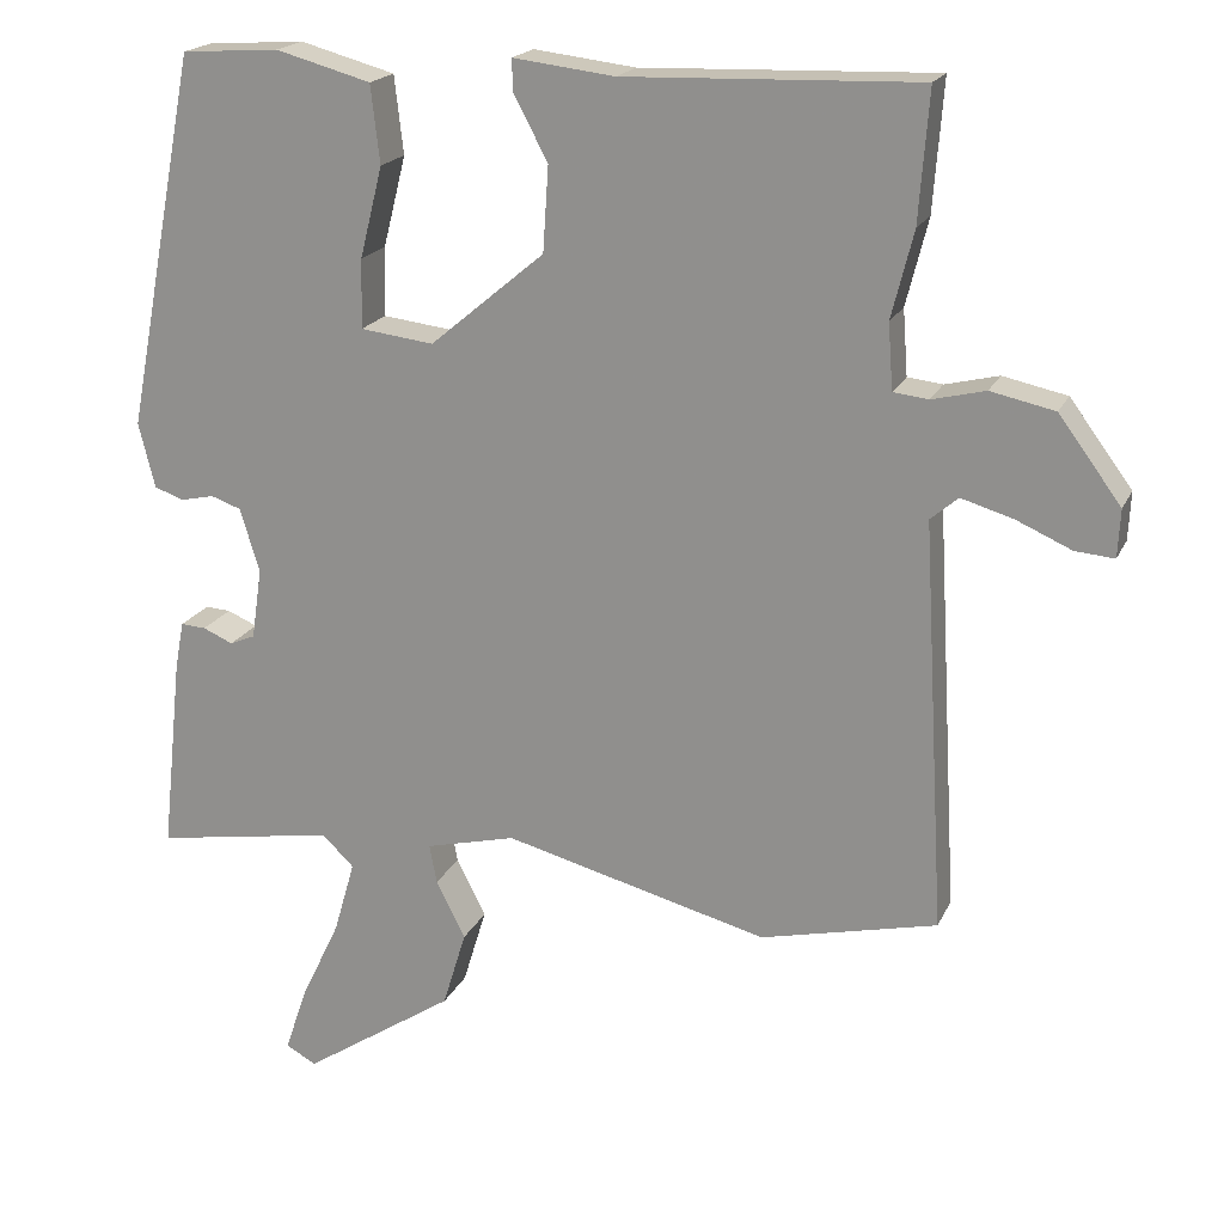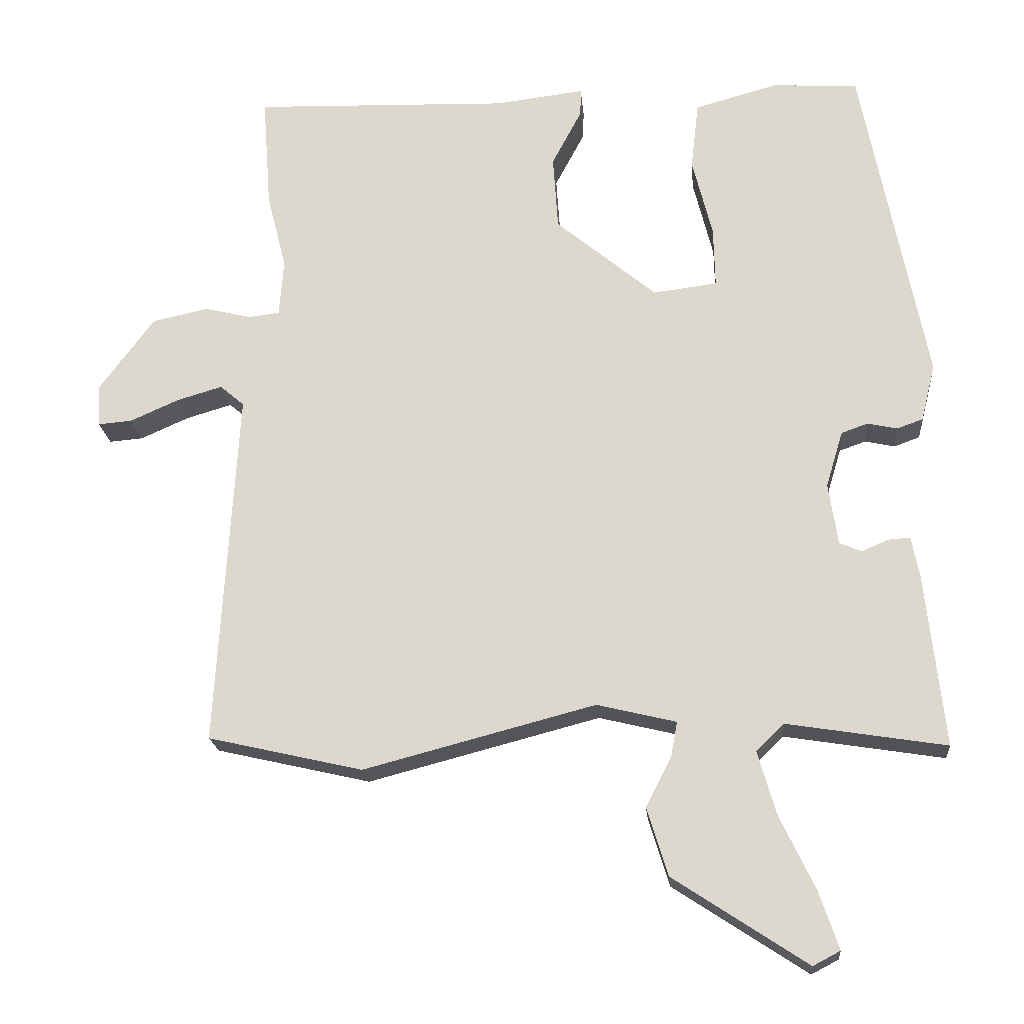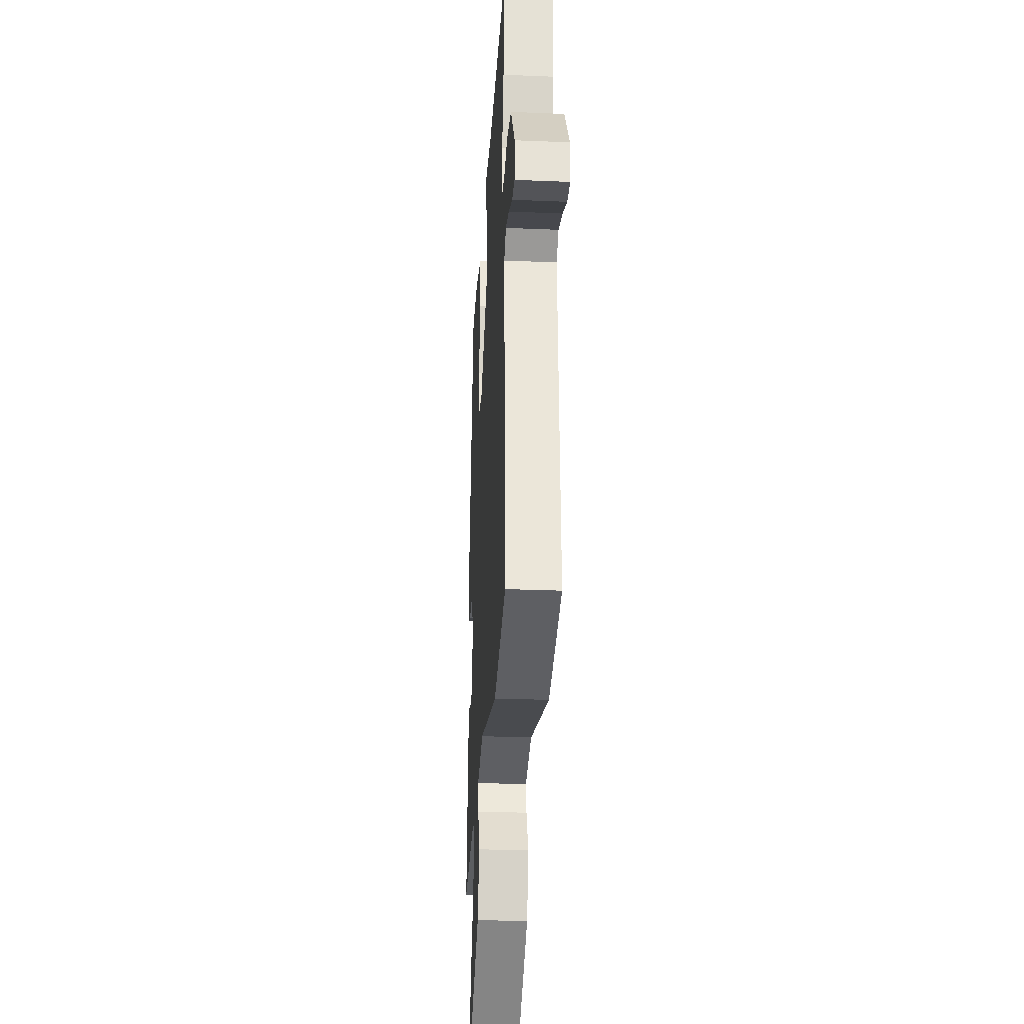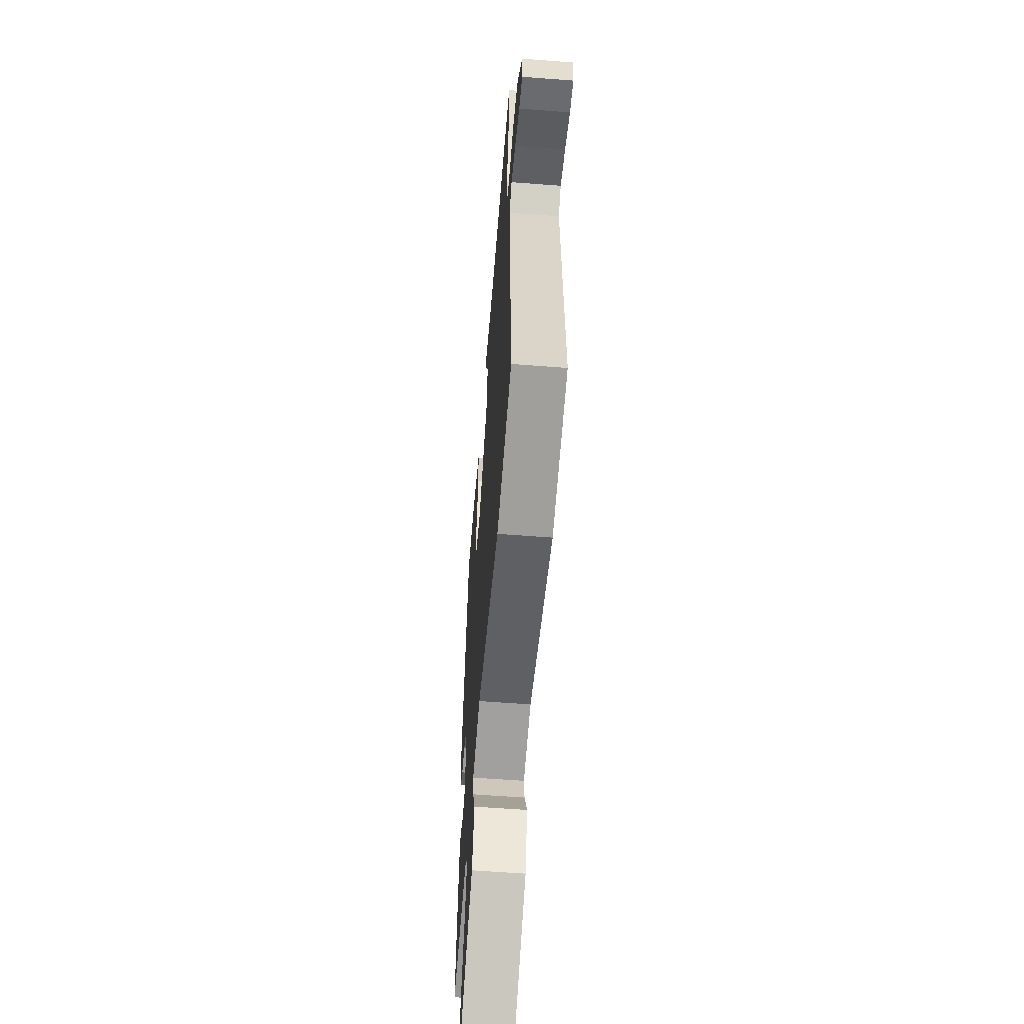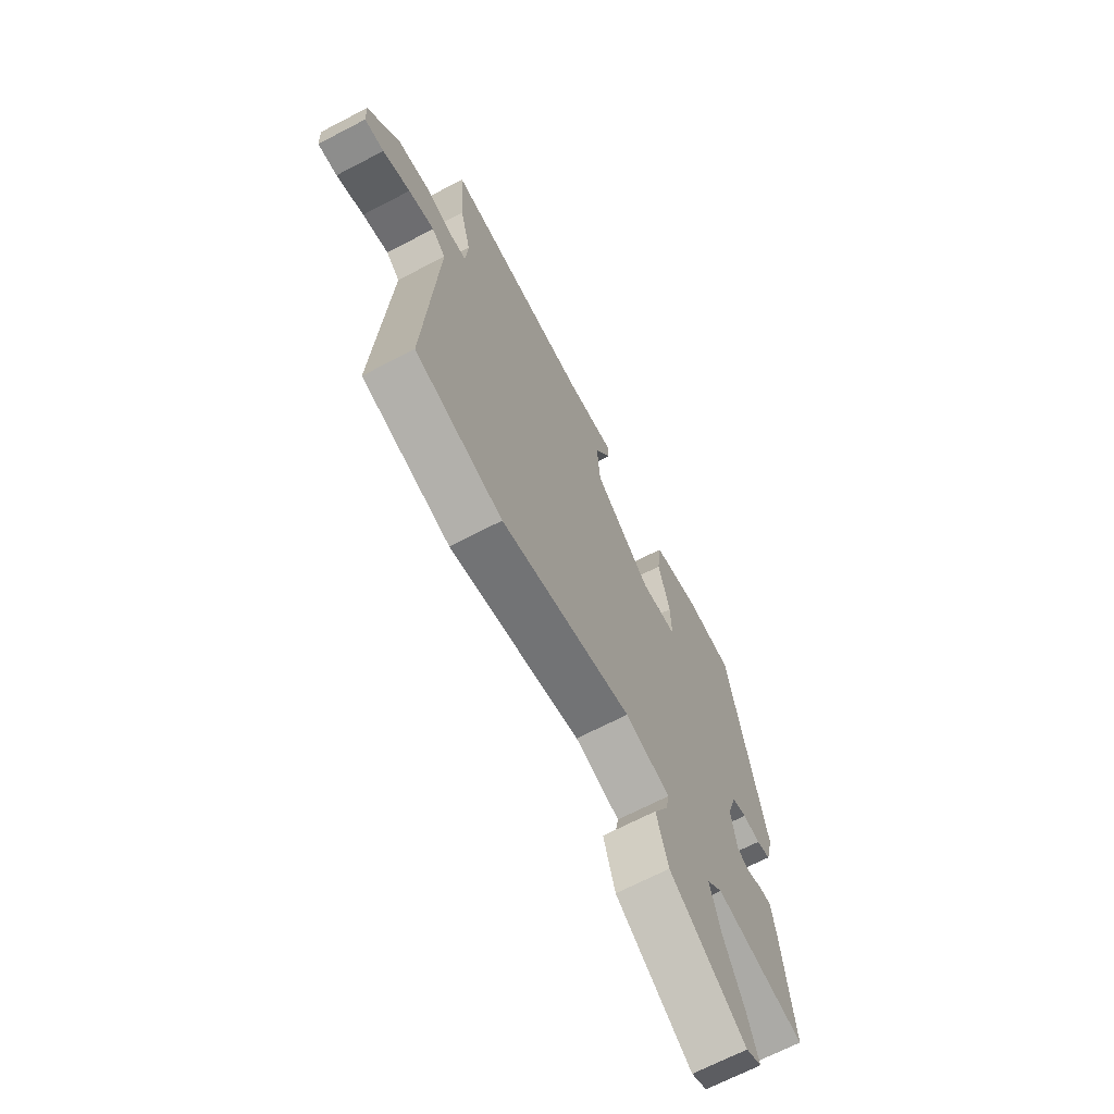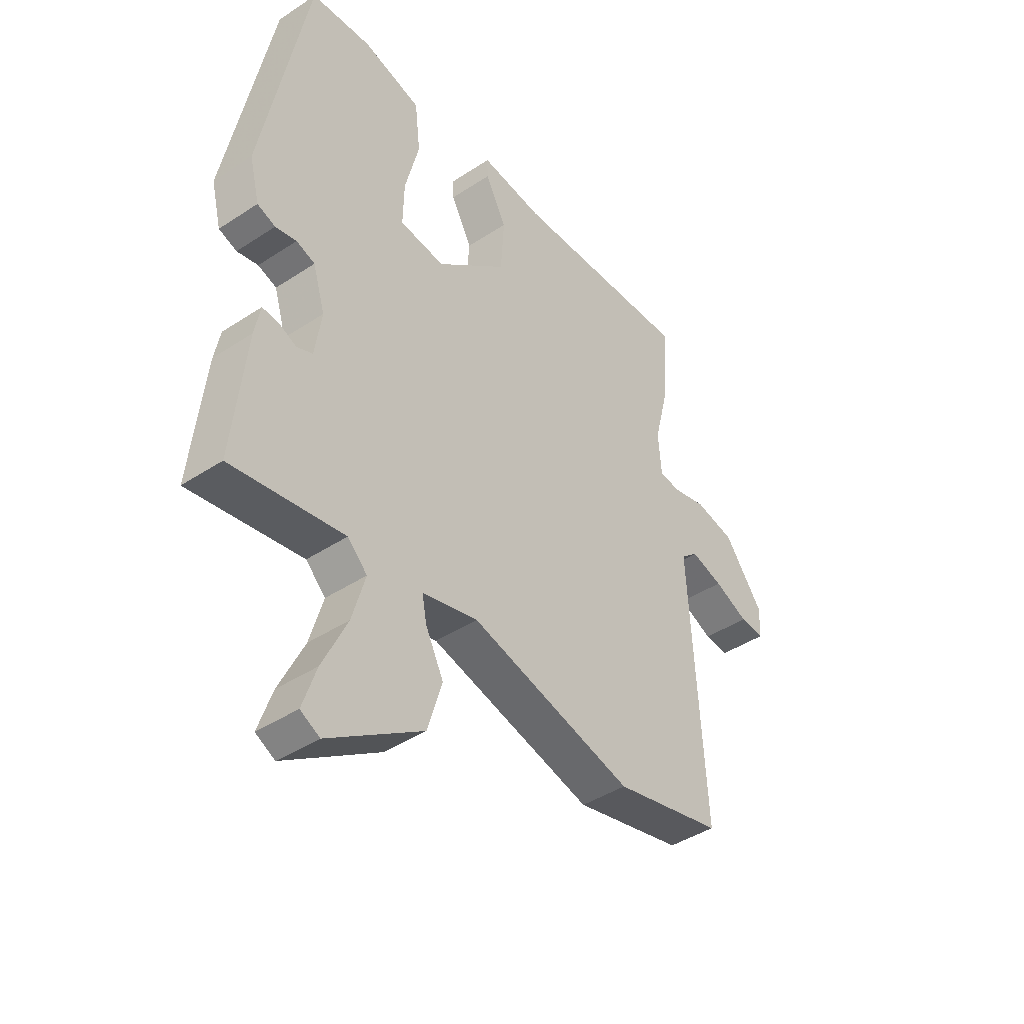
<metadata>
{"format":"obj","ext":"obj","renderer":"f3d","projection":"perspective","resolution":1024,"background":"white","views":[{"elev":19.3,"azim":19.1,"up":"+Z"},{"elev":-19.9,"azim":-174.9,"up":"+Z"},{"elev":-28.3,"azim":86.4,"up":"+Z"},{"elev":-58.1,"azim":85.4,"up":"+Z"},{"elev":-68.4,"azim":117.5,"up":"+Z"},{"elev":-42.5,"azim":-51.8,"up":"+Z"}]}
</metadata>
<code>
v 0.5 0.07 0.506
v 0.488 0.07 0.346
v 0.461 0.07 0.239
v 0.467 0.07 0.158
v 0.51 0.07 0.153
v 0.576 0.07 0.169
v 0.655 0.07 0.152
v 0.732 0.07 0.048
v 0.729 0.07 -0.011
v 0.681 0.07 -0.007
v 0.613 0.07 0.023
v 0.549 0.07 0.042
v 0.515 0.07 0.013
v 0.544 0.07 -0.49
v 0.327 0.07 -0.54
v 0.002 0.07 -0.455
v -0.109 0.07 -0.482
v -0.1 0.07 -0.53
v -0.064 0.07 -0.601
v -0.093 0.07 -0.696
v -0.28 0.07 -0.819
v -0.318 0.07 -0.799
v -0.291 0.07 -0.719
v -0.242 0.07 -0.616
v -0.216 0.07 -0.526
v -0.255 0.07 -0.488
v -0.478 0.07 -0.524
v -0.452 0.07 -0.282
v -0.441 0.07 -0.224
v -0.41 0.07 -0.226
v -0.373 0.07 -0.242
v -0.342 0.07 -0.229
v -0.329 0.07 -0.142
v -0.353 0.07 -0.063
v -0.39 0.07 -0.05
v -0.432 0.07 -0.059
v -0.468 0.07 -0.046
v -0.488 0.07 0.034
v -0.399 0.07 0.496
v -0.279 0.07 0.504
v -0.162 0.07 0.472
v -0.151 0.07 0.376
v -0.179 0.07 0.264
v -0.181 0.07 0.179
v -0.091 0.07 0.168
v 0.05 0.07 0.286
v 0.057 0.07 0.391
v 0.015 0.07 0.47
v 0.014 0.07 0.509
v 0.139 0.07 0.494
v 0.5 0 0.506
v 0.488 0 0.346
v 0.461 0 0.239
v 0.467 0 0.158
v 0.51 0 0.153
v 0.576 0 0.169
v 0.655 0 0.152
v 0.732 0 0.048
v 0.729 0 -0.011
v 0.681 0 -0.007
v 0.613 0 0.023
v 0.549 0 0.042
v 0.515 0 0.013
v 0.544 0 -0.49
v 0.327 0 -0.54
v 0.002 0 -0.455
v -0.109 0 -0.482
v -0.1 0 -0.53
v -0.064 0 -0.601
v -0.093 0 -0.696
v -0.28 0 -0.819
v -0.318 0 -0.799
v -0.291 0 -0.719
v -0.242 0 -0.616
v -0.216 0 -0.526
v -0.255 0 -0.488
v -0.478 0 -0.524
v -0.452 0 -0.282
v -0.441 0 -0.224
v -0.41 0 -0.226
v -0.373 0 -0.242
v -0.342 0 -0.229
v -0.329 0 -0.142
v -0.353 0 -0.063
v -0.39 0 -0.05
v -0.432 0 -0.059
v -0.468 0 -0.046
v -0.488 0 0.034
v -0.399 0 0.496
v -0.279 0 0.504
v -0.162 0 0.472
v -0.151 0 0.376
v -0.179 0 0.264
v -0.181 0 0.179
v -0.091 0 0.168
v 0.05 0 0.286
v 0.057 0 0.391
v 0.015 0 0.47
v 0.014 0 0.509
v 0.139 0 0.494
f 47 48 49 50
f 1 2 3
f 50 1 3
f 47 50 3
f 46 47 3
f 45 46 3 4
f 41 42 43
f 40 41 43
f 39 40 43
f 38 39 43
f 37 38 43
f 36 37 43
f 35 36 43
f 34 35 43 44
f 33 34 44 45
f 29 30 31
f 28 29 31
f 27 28 31
f 26 27 31
f 25 26 31 32
f 22 23 24
f 21 22 24
f 20 21 24
f 19 20 24
f 18 19 24
f 17 18 24 25
f 13 14 15 16
f 13 16 17
f 45 4 5
f 33 45 5
f 32 33 5
f 25 32 5
f 17 25 5
f 13 17 5
f 12 13 5
f 7 8 9
f 6 7 9
f 5 6 9
f 12 5 9
f 11 12 9
f 9 10 11
f 100 99 98 97
f 53 52 51
f 53 51 100
f 53 100 97
f 53 97 96
f 54 53 96 95
f 93 92 91
f 93 91 90
f 93 90 89
f 93 89 88
f 93 88 87
f 93 87 86
f 93 86 85
f 94 93 85 84
f 95 94 84 83
f 81 80 79
f 81 79 78
f 81 78 77
f 81 77 76
f 82 81 76 75
f 74 73 72
f 74 72 71
f 74 71 70
f 74 70 69
f 74 69 68
f 75 74 68 67
f 66 65 64 63
f 67 66 63
f 55 54 95
f 55 95 83
f 55 83 82
f 55 82 75
f 55 75 67
f 55 67 63
f 55 63 62
f 59 58 57
f 59 57 56
f 59 56 55
f 59 55 62
f 59 62 61
f 61 60 59
f 1 51 52 2
f 2 52 53 3
f 3 53 54 4
f 4 54 55 5
f 5 55 56 6
f 6 56 57 7
f 7 57 58 8
f 8 58 59 9
f 9 59 60 10
f 10 60 61 11
f 11 61 62 12
f 12 62 63 13
f 13 63 64 14
f 14 64 65 15
f 15 65 66 16
f 16 66 67 17
f 17 67 68 18
f 18 68 69 19
f 19 69 70 20
f 20 70 71 21
f 21 71 72 22
f 22 72 73 23
f 23 73 74 24
f 24 74 75 25
f 25 75 76 26
f 26 76 77 27
f 27 77 78 28
f 28 78 79 29
f 29 79 80 30
f 30 80 81 31
f 31 81 82 32
f 32 82 83 33
f 33 83 84 34
f 34 84 85 35
f 35 85 86 36
f 36 86 87 37
f 37 87 88 38
f 38 88 89 39
f 39 89 90 40
f 40 90 91 41
f 41 91 92 42
f 42 92 93 43
f 43 93 94 44
f 44 94 95 45
f 45 95 96 46
f 46 96 97 47
f 47 97 98 48
f 48 98 99 49
f 49 99 100 50
f 50 100 51 1

</code>
